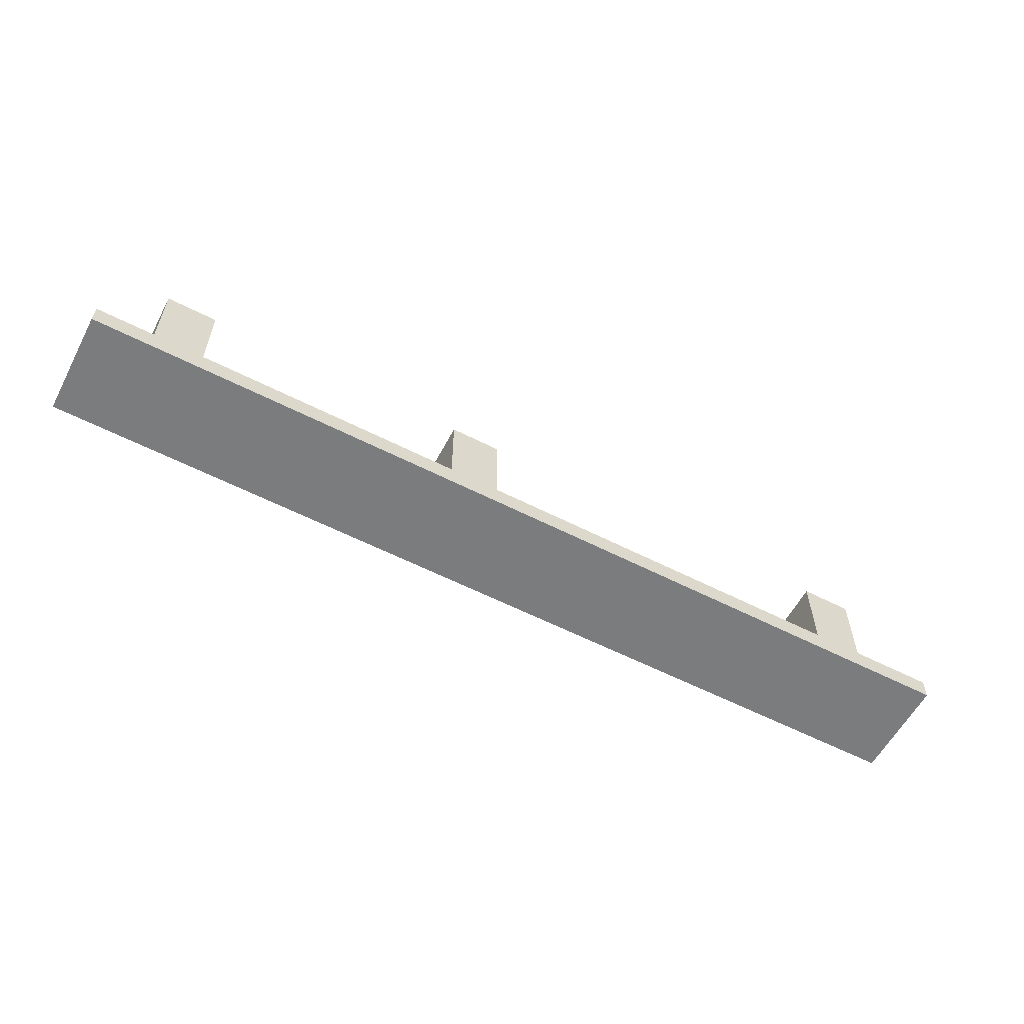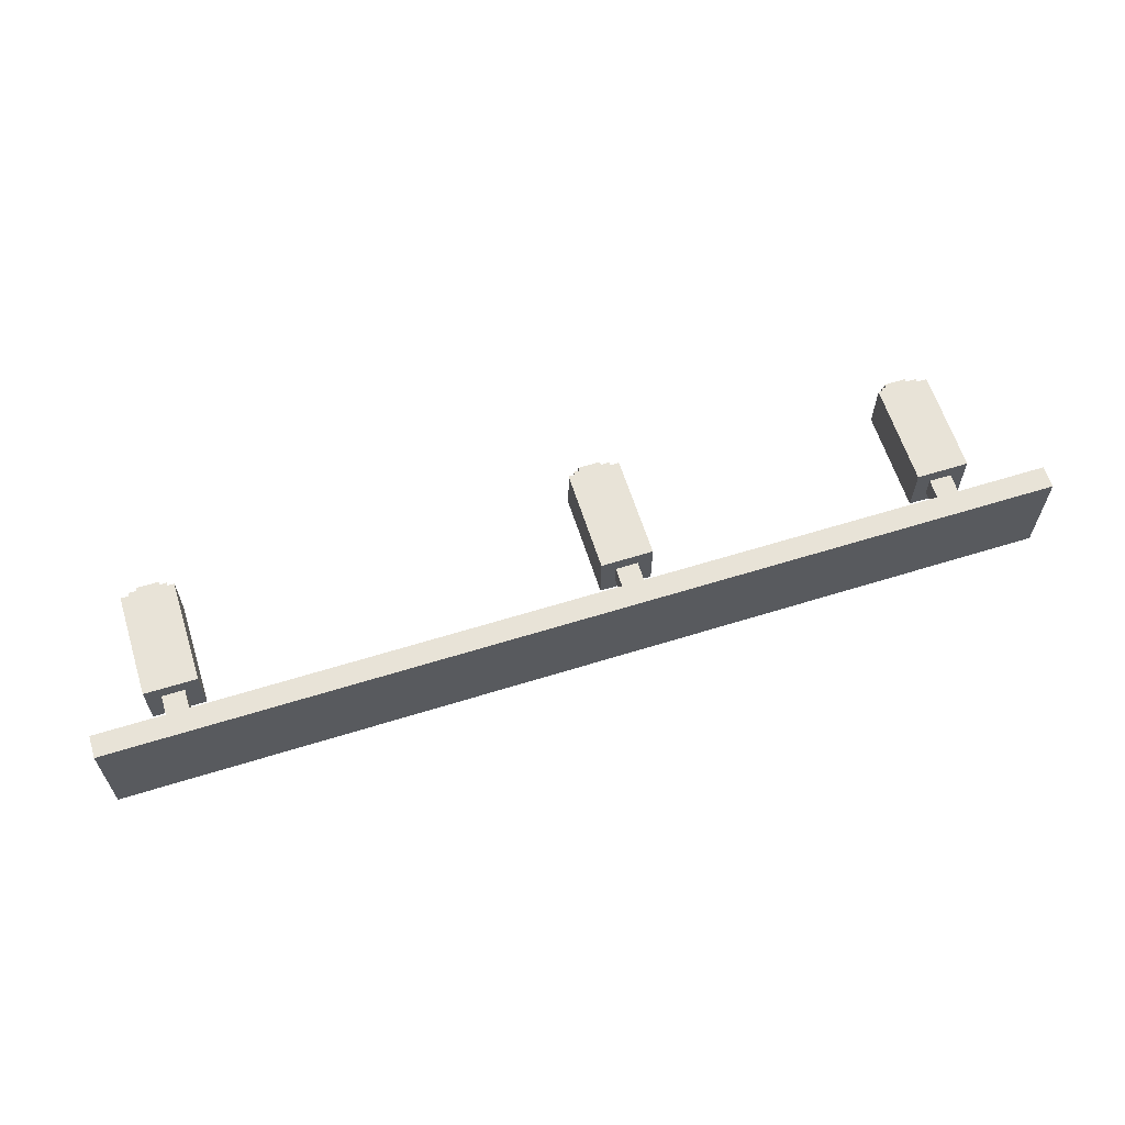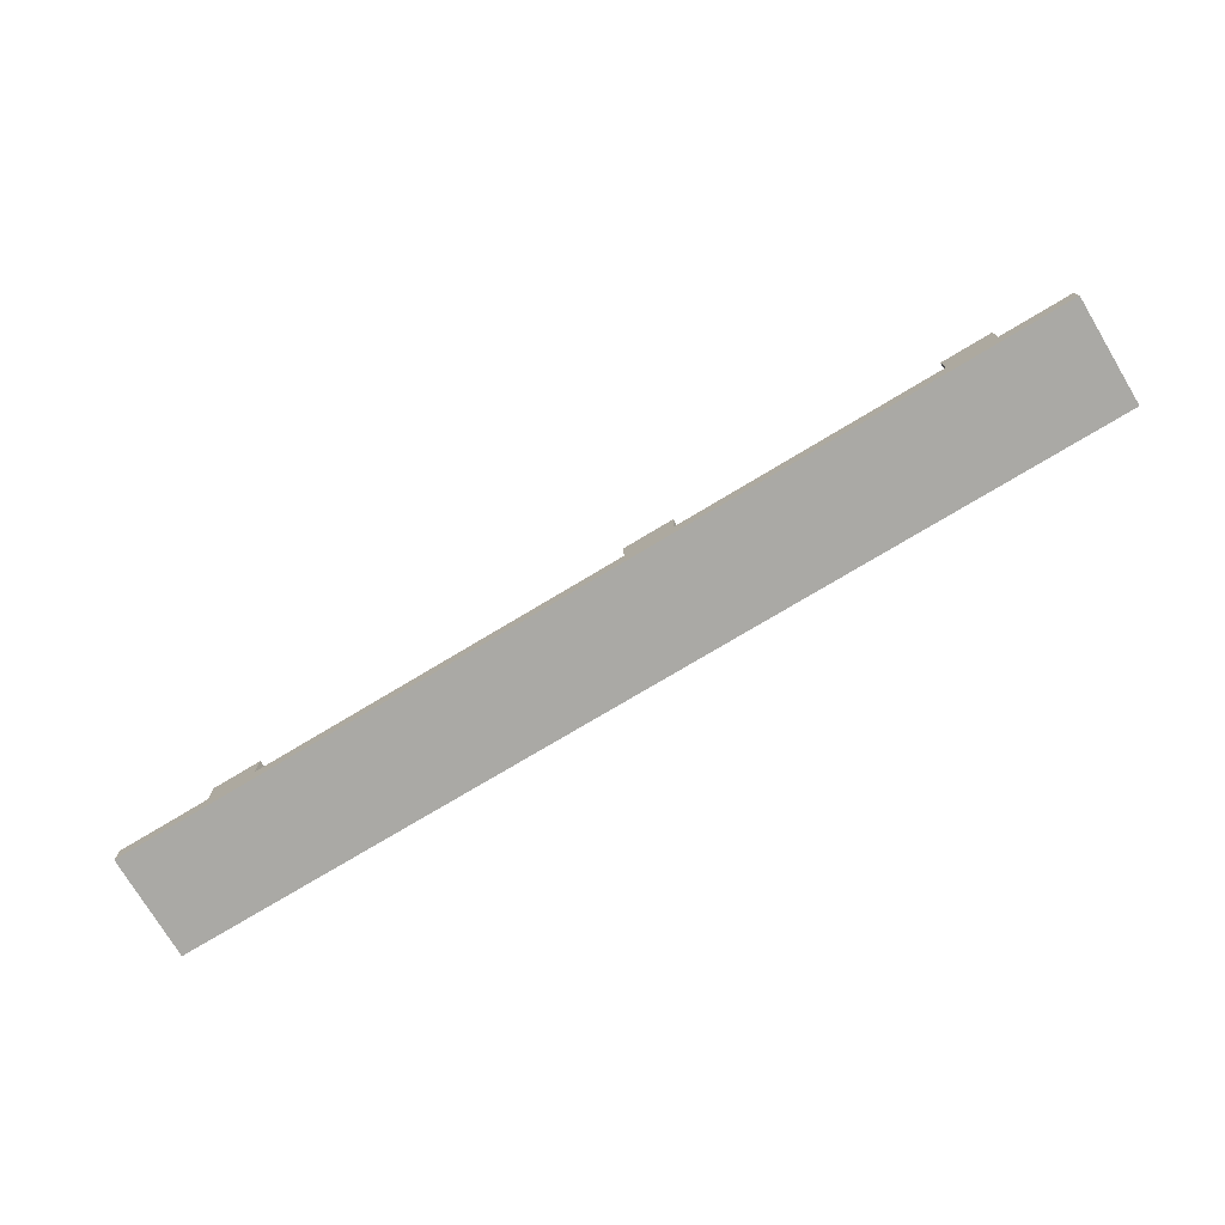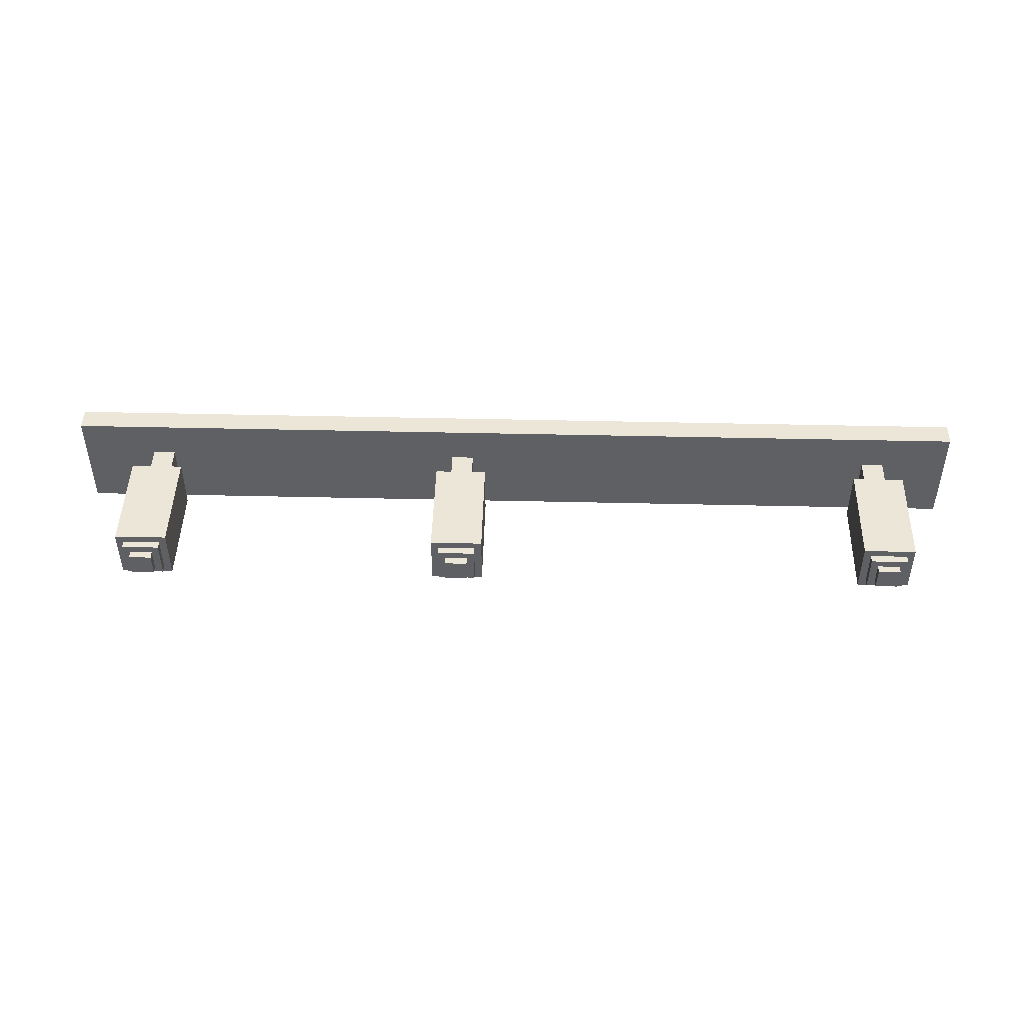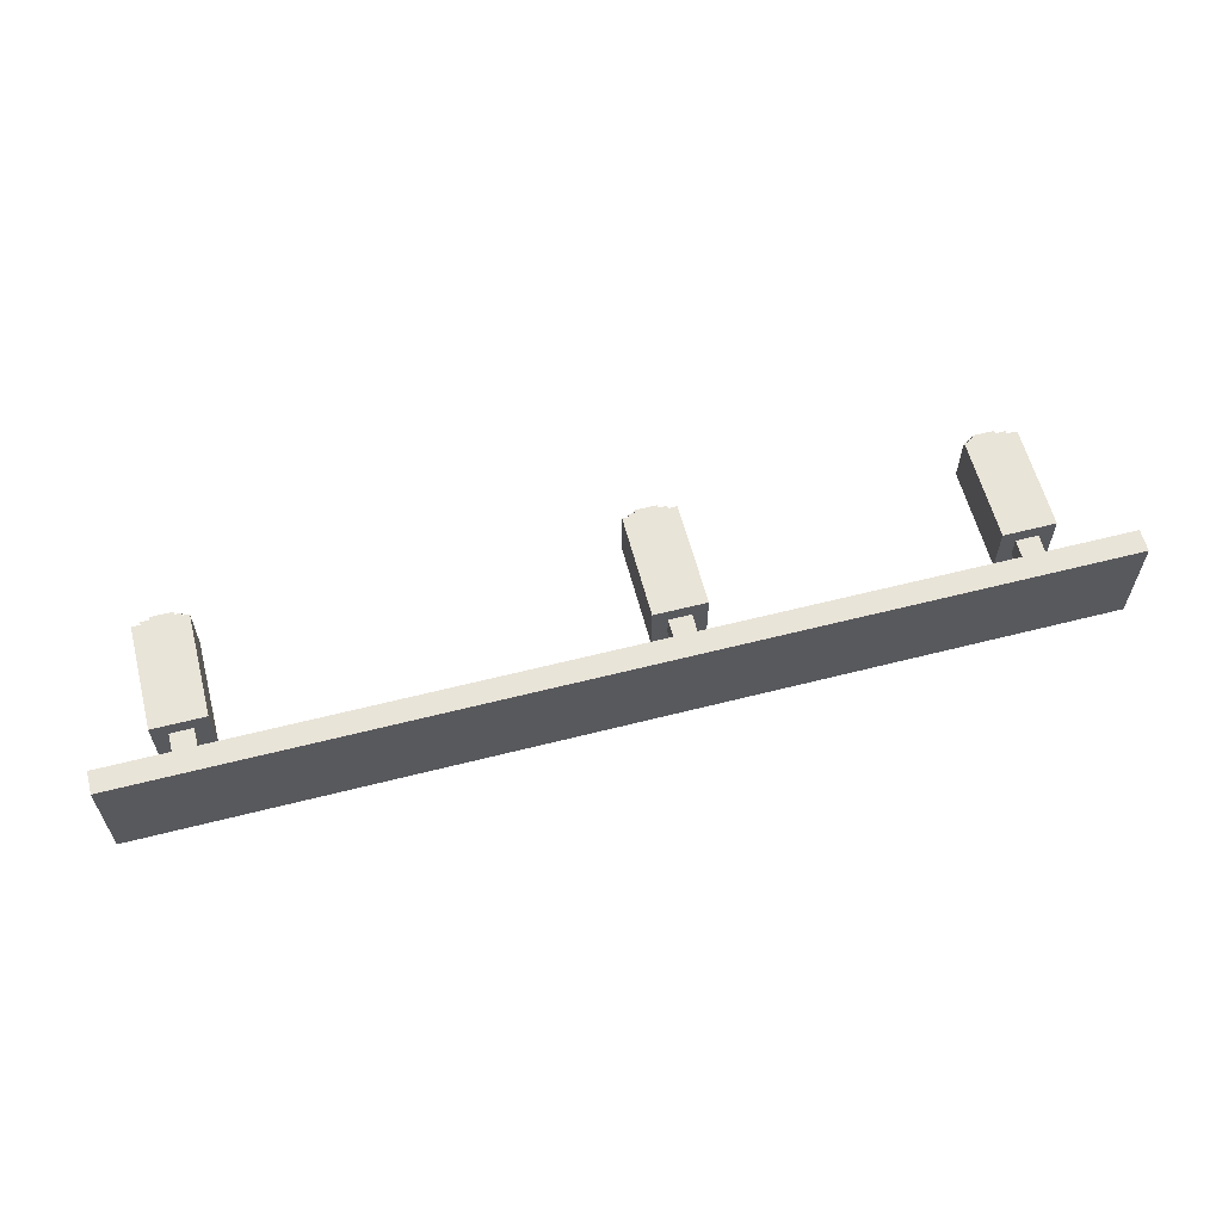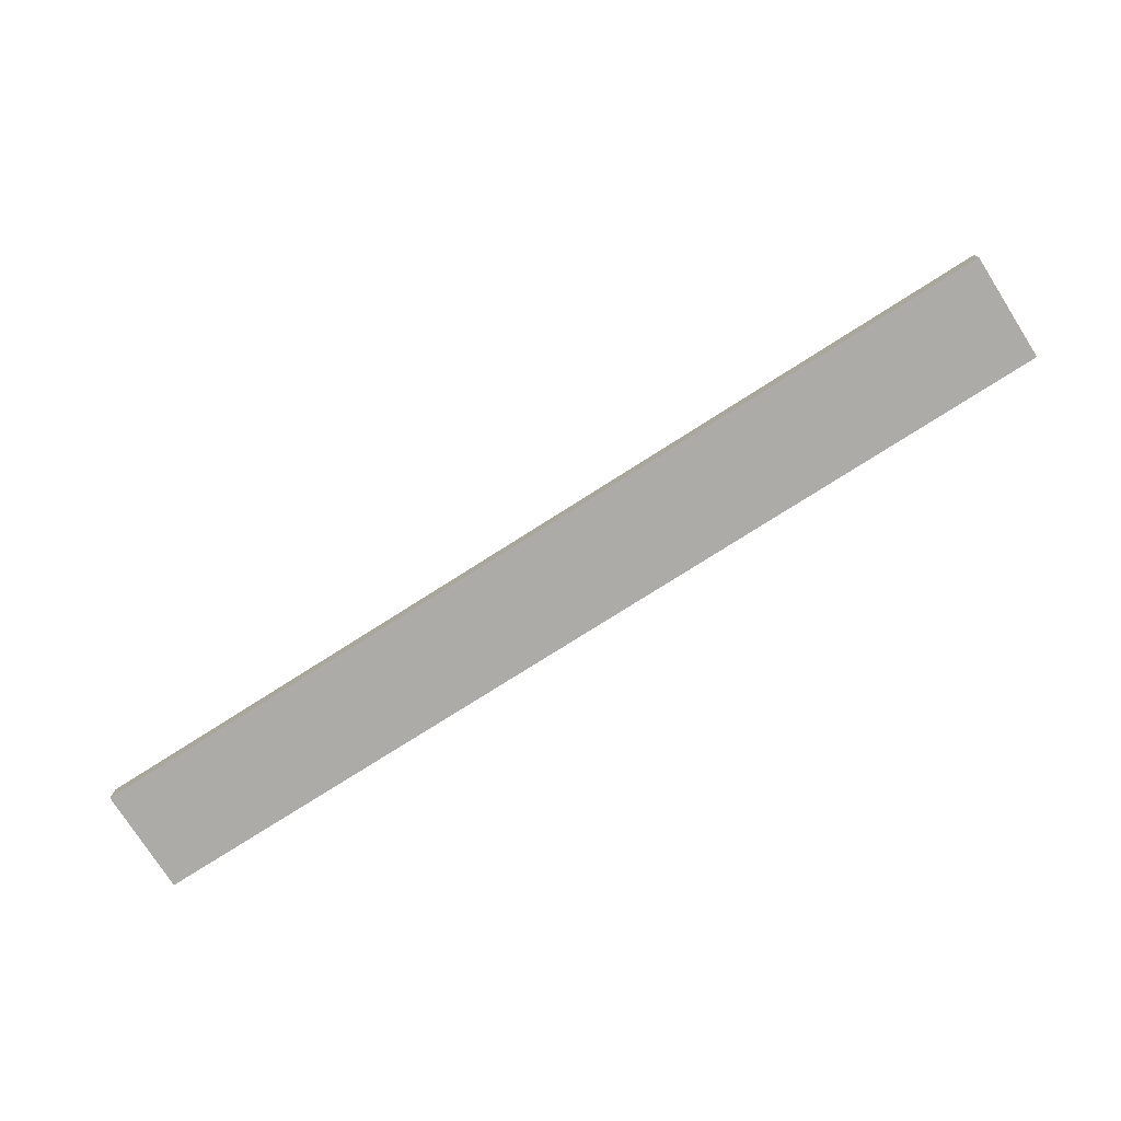
<metadata>
{"format":"obj","ext":"obj","renderer":"f3d","projection":"perspective","resolution":1024,"background":"white","views":[{"elev":-58.6,"azim":152.2,"up":"+Y"},{"elev":62.1,"azim":-17.5,"up":"+Z"},{"elev":-75.4,"azim":31.0,"up":"+Y"},{"elev":46.3,"azim":-178.5,"up":"+Z"},{"elev":60.4,"azim":-14.6,"up":"+Z"},{"elev":-76.3,"azim":-147.5,"up":"+Y"}]}
</metadata>
<code>
o
v 0 2 -1.1
v 0 2 -2.5
v 0 2.3 -1.1
v 0 2.3 -2.5
v 0.7 2.8 -1.4
v 0.7 2.8 -2.1
v 0.7 4.2 -1.4
v 0.7 4.2 -2.1
v 0.8 4.2 -1.5
v 0.8 4.2 -2
v 0.8 4.3 -1.5
v 0.8 4.3 -2
v 0.9 2.3 -1.6
v 0.9 2.3 -1.9
v 0.9 2.8 -1.6
v 0.9 2.8 -1.9
v 0.9 4.3 -1.6
v 0.9 4.3 -1.9
v 0.9 4.4 -1.6
v 0.9 4.4 -1.9
v 6.7 2.8 -1.4
v 6.7 2.8 -2.1
v 6.7 4.2 -1.4
v 6.7 4.2 -2.1
v 6.8 4.2 -1.5
v 6.8 4.2 -2
v 6.8 4.3 -1.5
v 6.8 4.3 -2
v 6.9 2.3 -1.6
v 6.9 2.3 -1.9
v 6.9 2.8 -1.6
v 6.9 2.8 -1.9
v 6.9 4.3 -1.6
v 6.9 4.3 -1.9
v 6.9 4.4 -1.6
v 6.9 4.4 -1.9
v 11.1 2.8 -1.4
v 11.1 2.8 -2.1
v 11.1 4.2 -1.4
v 11.1 4.2 -2.1
v 11.2 4.2 -1.5
v 11.2 4.2 -2
v 11.2 4.3 -1.5
v 11.2 4.3 -2
v 11.3 2.3 -1.6
v 11.3 2.3 -1.9
v 11.3 2.8 -1.6
v 11.3 2.8 -1.9
v 11.3 4.3 -1.6
v 11.3 4.3 -1.9
v 11.3 4.4 -1.6
v 11.3 4.4 -1.9
v 1.2 2.3 -1.6
v 1.2 2.3 -1.9
v 1.2 2.8 -1.6
v 1.2 2.8 -1.9
v 1.2 4.3 -1.6
v 1.2 4.3 -1.9
v 1.2 4.4 -1.6
v 1.2 4.4 -1.9
v 1.3 4.2 -1.5
v 1.3 4.2 -2
v 1.3 4.3 -1.5
v 1.3 4.3 -2
v 1.4 2.8 -1.4
v 1.4 2.8 -2.1
v 1.4 4.2 -1.4
v 1.4 4.2 -2.1
v 7.2 2.3 -1.6
v 7.2 2.3 -1.9
v 7.2 2.8 -1.6
v 7.2 2.8 -1.9
v 7.2 4.3 -1.6
v 7.2 4.3 -1.9
v 7.2 4.4 -1.6
v 7.2 4.4 -1.9
v 7.3 4.2 -1.5
v 7.3 4.2 -2
v 7.3 4.3 -1.5
v 7.3 4.3 -2
v 7.4 2.8 -1.4
v 7.4 2.8 -2.1
v 7.4 4.2 -1.4
v 7.4 4.2 -2.1
v 11.6 2.3 -1.6
v 11.6 2.3 -1.9
v 11.6 2.8 -1.6
v 11.6 2.8 -1.9
v 11.6 4.3 -1.6
v 11.6 4.3 -1.9
v 11.6 4.4 -1.6
v 11.6 4.4 -1.9
v 11.7 4.2 -1.5
v 11.7 4.2 -2
v 11.7 4.3 -1.5
v 11.7 4.3 -2
v 11.8 2.8 -1.4
v 11.8 2.8 -2.1
v 11.8 4.2 -1.4
v 11.8 4.2 -2.1
v 12.6 2 -1.1
v 12.6 2 -2.5
v 12.6 2.3 -1.1
v 12.6 2.3 -2.5
v 0 2 -1.1
v 0 2.3 -1.1
v 12.6 2 -1.1
v 12.6 2.3 -1.1
v 0.7 2.8 -1.4
v 0.7 4.2 -1.4
v 1.4 2.8 -1.4
v 1.4 4.2 -1.4
v 6.7 2.8 -1.4
v 6.7 4.2 -1.4
v 7.4 2.8 -1.4
v 7.4 4.2 -1.4
v 11.1 2.8 -1.4
v 11.1 4.2 -1.4
v 11.8 2.8 -1.4
v 11.8 4.2 -1.4
v 0.8 4.2 -1.5
v 0.8 4.3 -1.5
v 1.3 4.2 -1.5
v 1.3 4.3 -1.5
v 6.8 4.2 -1.5
v 6.8 4.3 -1.5
v 7.3 4.2 -1.5
v 7.3 4.3 -1.5
v 11.2 4.2 -1.5
v 11.2 4.3 -1.5
v 11.7 4.2 -1.5
v 11.7 4.3 -1.5
v 0.9 2.3 -1.6
v 0.9 2.8 -1.6
v 0.9 4.3 -1.6
v 0.9 4.4 -1.6
v 1.2 2.3 -1.6
v 1.2 2.8 -1.6
v 1.2 4.3 -1.6
v 1.2 4.4 -1.6
v 6.9 2.3 -1.6
v 6.9 2.8 -1.6
v 6.9 4.3 -1.6
v 6.9 4.4 -1.6
v 7.2 2.3 -1.6
v 7.2 2.8 -1.6
v 7.2 4.3 -1.6
v 7.2 4.4 -1.6
v 11.3 2.3 -1.6
v 11.3 2.8 -1.6
v 11.3 4.3 -1.6
v 11.3 4.4 -1.6
v 11.6 2.3 -1.6
v 11.6 2.8 -1.6
v 11.6 4.3 -1.6
v 11.6 4.4 -1.6
v 0.9 2.3 -1.9
v 0.9 2.8 -1.9
v 0.9 4.3 -1.9
v 0.9 4.4 -1.9
v 1.2 2.3 -1.9
v 1.2 2.8 -1.9
v 1.2 4.3 -1.9
v 1.2 4.4 -1.9
v 6.9 2.3 -1.9
v 6.9 2.8 -1.9
v 6.9 4.3 -1.9
v 6.9 4.4 -1.9
v 7.2 2.3 -1.9
v 7.2 2.8 -1.9
v 7.2 4.3 -1.9
v 7.2 4.4 -1.9
v 11.3 2.3 -1.9
v 11.3 2.8 -1.9
v 11.3 4.3 -1.9
v 11.3 4.4 -1.9
v 11.6 2.3 -1.9
v 11.6 2.8 -1.9
v 11.6 4.3 -1.9
v 11.6 4.4 -1.9
v 0.8 4.2 -2
v 0.8 4.3 -2
v 1.3 4.2 -2
v 1.3 4.3 -2
v 6.8 4.2 -2
v 6.8 4.3 -2
v 7.3 4.2 -2
v 7.3 4.3 -2
v 11.2 4.2 -2
v 11.2 4.3 -2
v 11.7 4.2 -2
v 11.7 4.3 -2
v 0.7 2.8 -2.1
v 0.7 4.2 -2.1
v 1.4 2.8 -2.1
v 1.4 4.2 -2.1
v 6.7 2.8 -2.1
v 6.7 4.2 -2.1
v 7.4 2.8 -2.1
v 7.4 4.2 -2.1
v 11.1 2.8 -2.1
v 11.1 4.2 -2.1
v 11.8 2.8 -2.1
v 11.8 4.2 -2.1
v 0 2 -2.5
v 0 2.3 -2.5
v 12.6 2 -2.5
v 12.6 2.3 -2.5
v 0 2 -1.1
v 12.6 2 -1.1
v 0 2 -2.5
v 12.6 2 -2.5
v 0.7 2.8 -1.4
v 1.4 2.8 -1.4
v 6.7 2.8 -1.4
v 7.4 2.8 -1.4
v 11.1 2.8 -1.4
v 11.8 2.8 -1.4
v 0.9 2.8 -1.6
v 1.2 2.8 -1.6
v 6.9 2.8 -1.6
v 7.2 2.8 -1.6
v 11.3 2.8 -1.6
v 11.6 2.8 -1.6
v 0.9 2.8 -1.9
v 1.2 2.8 -1.9
v 6.9 2.8 -1.9
v 7.2 2.8 -1.9
v 11.3 2.8 -1.9
v 11.6 2.8 -1.9
v 0.7 2.8 -2.1
v 1.4 2.8 -2.1
v 6.7 2.8 -2.1
v 7.4 2.8 -2.1
v 11.1 2.8 -2.1
v 11.8 2.8 -2.1
v 0 2.3 -1.1
v 12.6 2.3 -1.1
v 0.9 2.3 -1.6
v 1.2 2.3 -1.6
v 6.9 2.3 -1.6
v 7.2 2.3 -1.6
v 11.3 2.3 -1.6
v 11.6 2.3 -1.6
v 0.9 2.3 -1.9
v 1.2 2.3 -1.9
v 6.9 2.3 -1.9
v 7.2 2.3 -1.9
v 11.3 2.3 -1.9
v 11.6 2.3 -1.9
v 0 2.3 -2.5
v 12.6 2.3 -2.5
v 0.7 4.2 -1.4
v 1.4 4.2 -1.4
v 6.7 4.2 -1.4
v 7.4 4.2 -1.4
v 11.1 4.2 -1.4
v 11.8 4.2 -1.4
v 0.8 4.2 -1.5
v 1.3 4.2 -1.5
v 6.8 4.2 -1.5
v 7.3 4.2 -1.5
v 11.2 4.2 -1.5
v 11.7 4.2 -1.5
v 0.8 4.2 -2
v 1.3 4.2 -2
v 6.8 4.2 -2
v 7.3 4.2 -2
v 11.2 4.2 -2
v 11.7 4.2 -2
v 0.7 4.2 -2.1
v 1.4 4.2 -2.1
v 6.7 4.2 -2.1
v 7.4 4.2 -2.1
v 11.1 4.2 -2.1
v 11.8 4.2 -2.1
v 0.8 4.3 -1.5
v 1.3 4.3 -1.5
v 6.8 4.3 -1.5
v 7.3 4.3 -1.5
v 11.2 4.3 -1.5
v 11.7 4.3 -1.5
v 0.9 4.3 -1.6
v 1.2 4.3 -1.6
v 6.9 4.3 -1.6
v 7.2 4.3 -1.6
v 11.3 4.3 -1.6
v 11.6 4.3 -1.6
v 0.9 4.3 -1.9
v 1.2 4.3 -1.9
v 6.9 4.3 -1.9
v 7.2 4.3 -1.9
v 11.3 4.3 -1.9
v 11.6 4.3 -1.9
v 0.8 4.3 -2
v 1.3 4.3 -2
v 6.8 4.3 -2
v 7.3 4.3 -2
v 11.2 4.3 -2
v 11.7 4.3 -2
v 0.9 4.4 -1.6
v 1.2 4.4 -1.6
v 6.9 4.4 -1.6
v 7.2 4.4 -1.6
v 11.3 4.4 -1.6
v 11.6 4.4 -1.6
v 0.9 4.4 -1.9
v 1.2 4.4 -1.9
v 6.9 4.4 -1.9
v 7.2 4.4 -1.9
v 11.3 4.4 -1.9
v 11.6 4.4 -1.9
f 3 2 1
f 4 2 3
f 7 6 5
f 8 6 7
f 11 10 9
f 12 10 11
f 15 14 13
f 16 14 15
f 19 18 17
f 20 18 19
f 23 22 21
f 24 22 23
f 27 26 25
f 28 26 27
f 31 30 29
f 32 30 31
f 35 34 33
f 36 34 35
f 39 38 37
f 40 38 39
f 43 42 41
f 44 42 43
f 47 46 45
f 48 46 47
f 51 50 49
f 52 50 51
f 53 54 55
f 55 54 56
f 57 58 59
f 59 58 60
f 61 62 63
f 63 62 64
f 65 66 67
f 67 66 68
f 69 70 71
f 71 70 72
f 73 74 75
f 75 74 76
f 77 78 79
f 79 78 80
f 81 82 83
f 83 82 84
f 85 86 87
f 87 86 88
f 89 90 91
f 91 90 92
f 93 94 95
f 95 94 96
f 97 98 99
f 99 98 100
f 101 102 103
f 103 102 104
f 107 106 105
f 108 106 107
f 111 110 109
f 112 110 111
f 115 114 113
f 116 114 115
f 119 118 117
f 120 118 119
f 123 122 121
f 124 122 123
f 127 126 125
f 128 126 127
f 131 130 129
f 132 130 131
f 137 134 133
f 138 134 137
f 139 136 135
f 140 136 139
f 145 142 141
f 146 142 145
f 147 144 143
f 148 144 147
f 153 150 149
f 154 150 153
f 155 152 151
f 156 152 155
f 157 158 161
f 161 158 162
f 159 160 163
f 163 160 164
f 165 166 169
f 169 166 170
f 167 168 171
f 171 168 172
f 173 174 177
f 177 174 178
f 175 176 179
f 179 176 180
f 181 182 183
f 183 182 184
f 185 186 187
f 187 186 188
f 189 190 191
f 191 190 192
f 193 194 195
f 195 194 196
f 197 198 199
f 199 198 200
f 201 202 203
f 203 202 204
f 205 206 207
f 207 206 208
f 211 210 209
f 212 210 211
f 219 214 213
f 220 214 219
f 221 216 215
f 222 216 221
f 223 218 217
f 224 218 223
f 225 219 213
f 226 214 220
f 227 221 215
f 228 216 222
f 229 223 217
f 230 218 224
f 231 225 213
f 231 226 225
f 232 214 226
f 232 226 231
f 233 227 215
f 233 228 227
f 234 216 228
f 234 228 233
f 235 230 229
f 235 229 217
f 236 218 230
f 236 230 235
f 237 238 239
f 239 238 240
f 240 238 241
f 241 238 242
f 242 238 243
f 243 238 244
f 237 239 245
f 240 241 246
f 246 241 247
f 242 243 248
f 248 243 249
f 244 238 250
f 248 249 251
f 249 250 251
f 246 247 251
f 237 245 251
f 247 248 251
f 245 246 251
f 250 238 252
f 251 250 252
f 253 254 259
f 259 254 260
f 255 256 261
f 261 256 262
f 257 258 263
f 263 258 264
f 253 259 265
f 260 254 266
f 255 261 267
f 262 256 268
f 257 263 269
f 264 258 270
f 253 265 271
f 265 266 271
f 266 254 272
f 271 266 272
f 255 267 273
f 267 268 273
f 268 256 274
f 273 268 274
f 269 270 275
f 257 269 275
f 270 258 276
f 275 270 276
f 277 278 283
f 283 278 284
f 279 280 285
f 285 280 286
f 281 282 287
f 287 282 288
f 277 283 289
f 284 278 290
f 279 285 291
f 286 280 292
f 281 287 293
f 288 282 294
f 277 289 295
f 289 290 295
f 290 278 296
f 295 290 296
f 279 291 297
f 291 292 297
f 292 280 298
f 297 292 298
f 293 294 299
f 281 293 299
f 294 282 300
f 299 294 300
f 301 302 307
f 307 302 308
f 303 304 309
f 309 304 310
f 305 306 311
f 311 306 312

</code>
